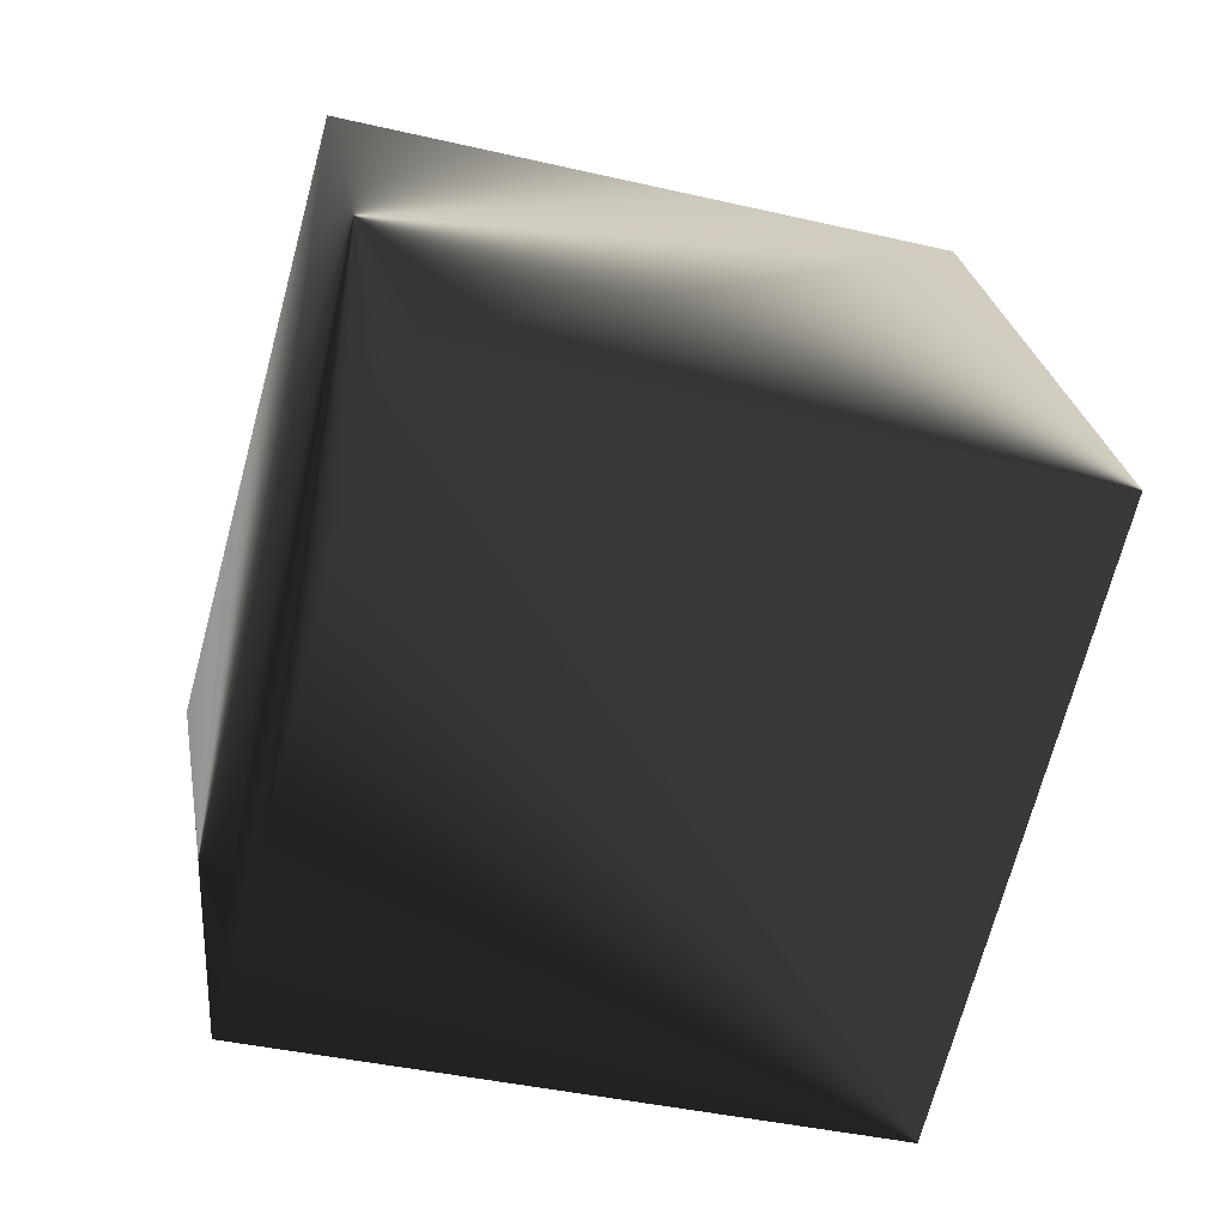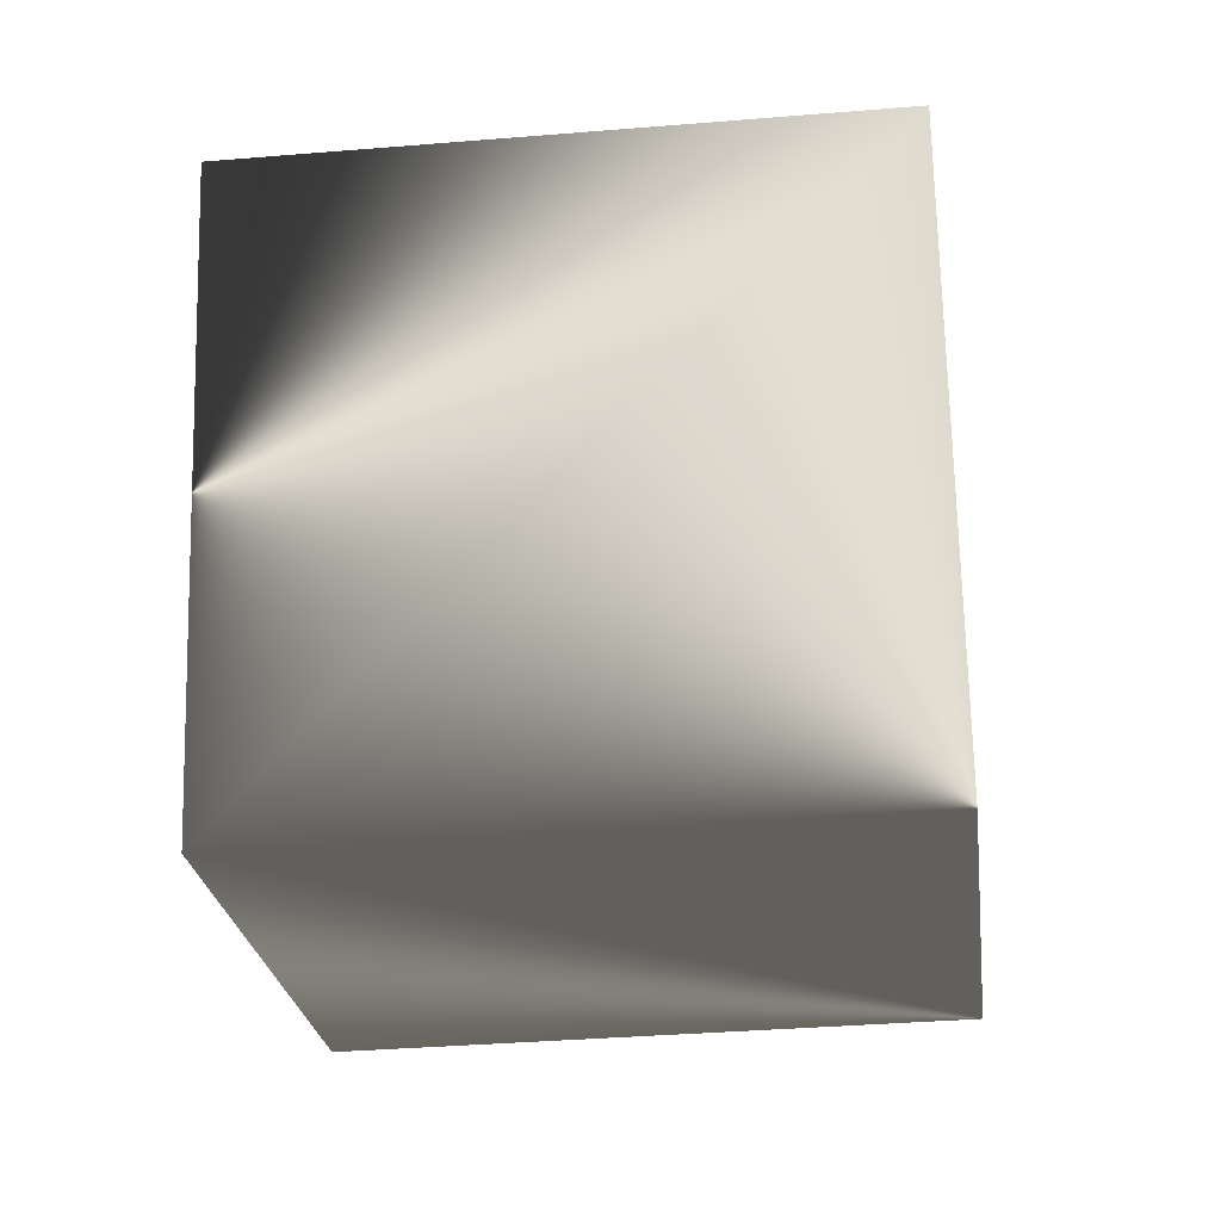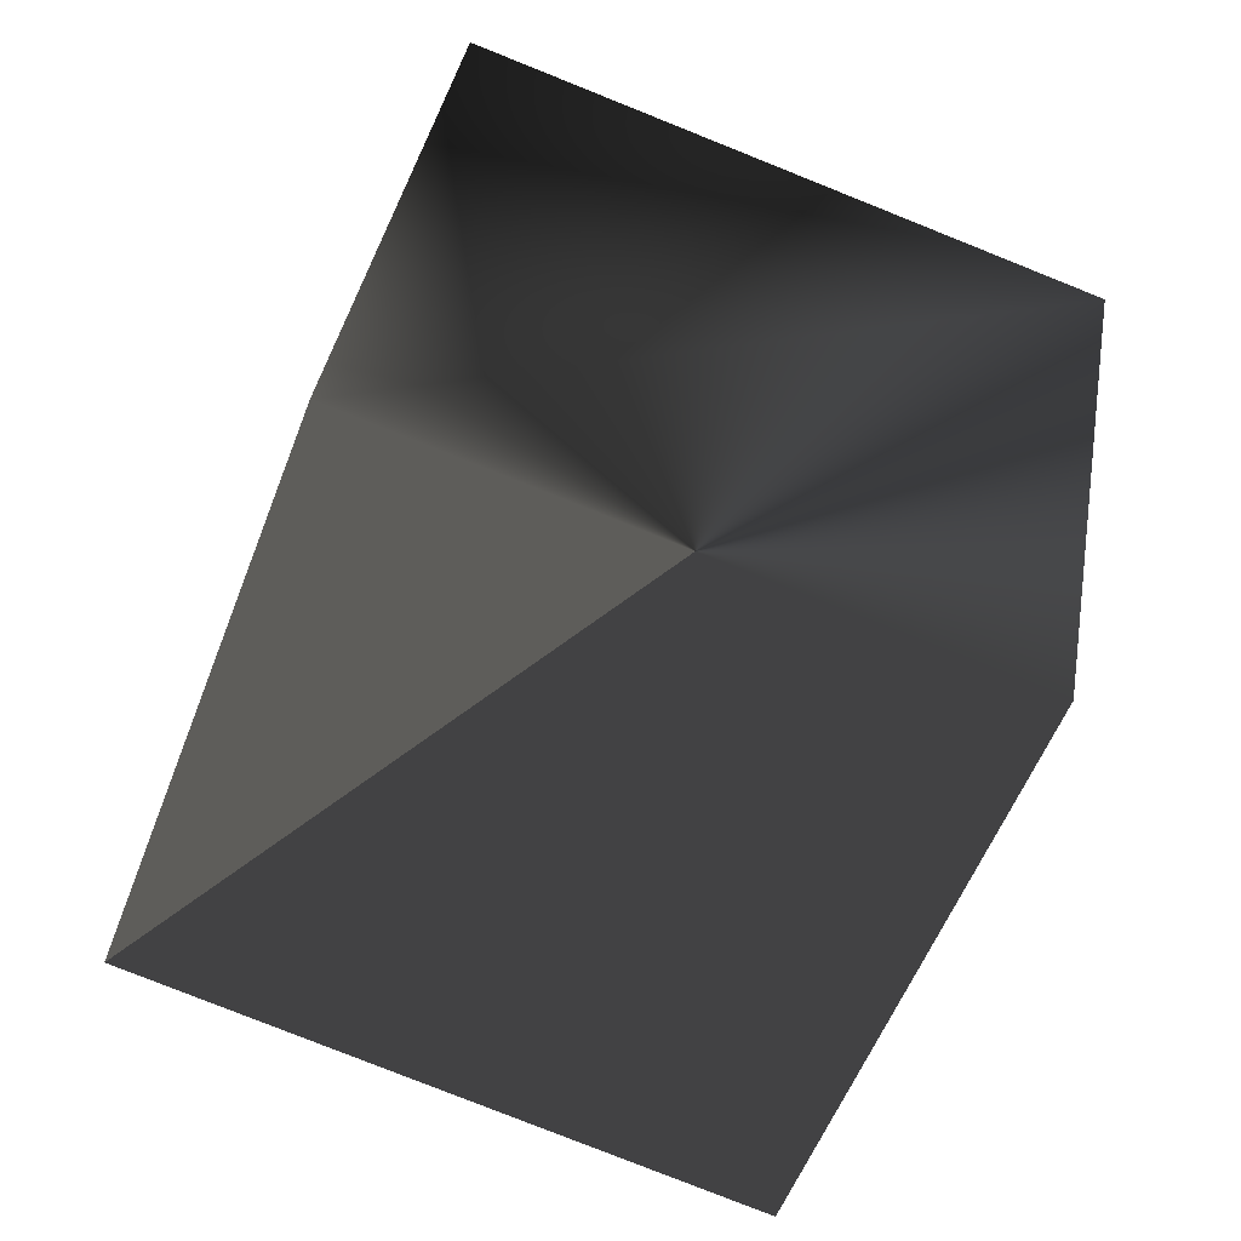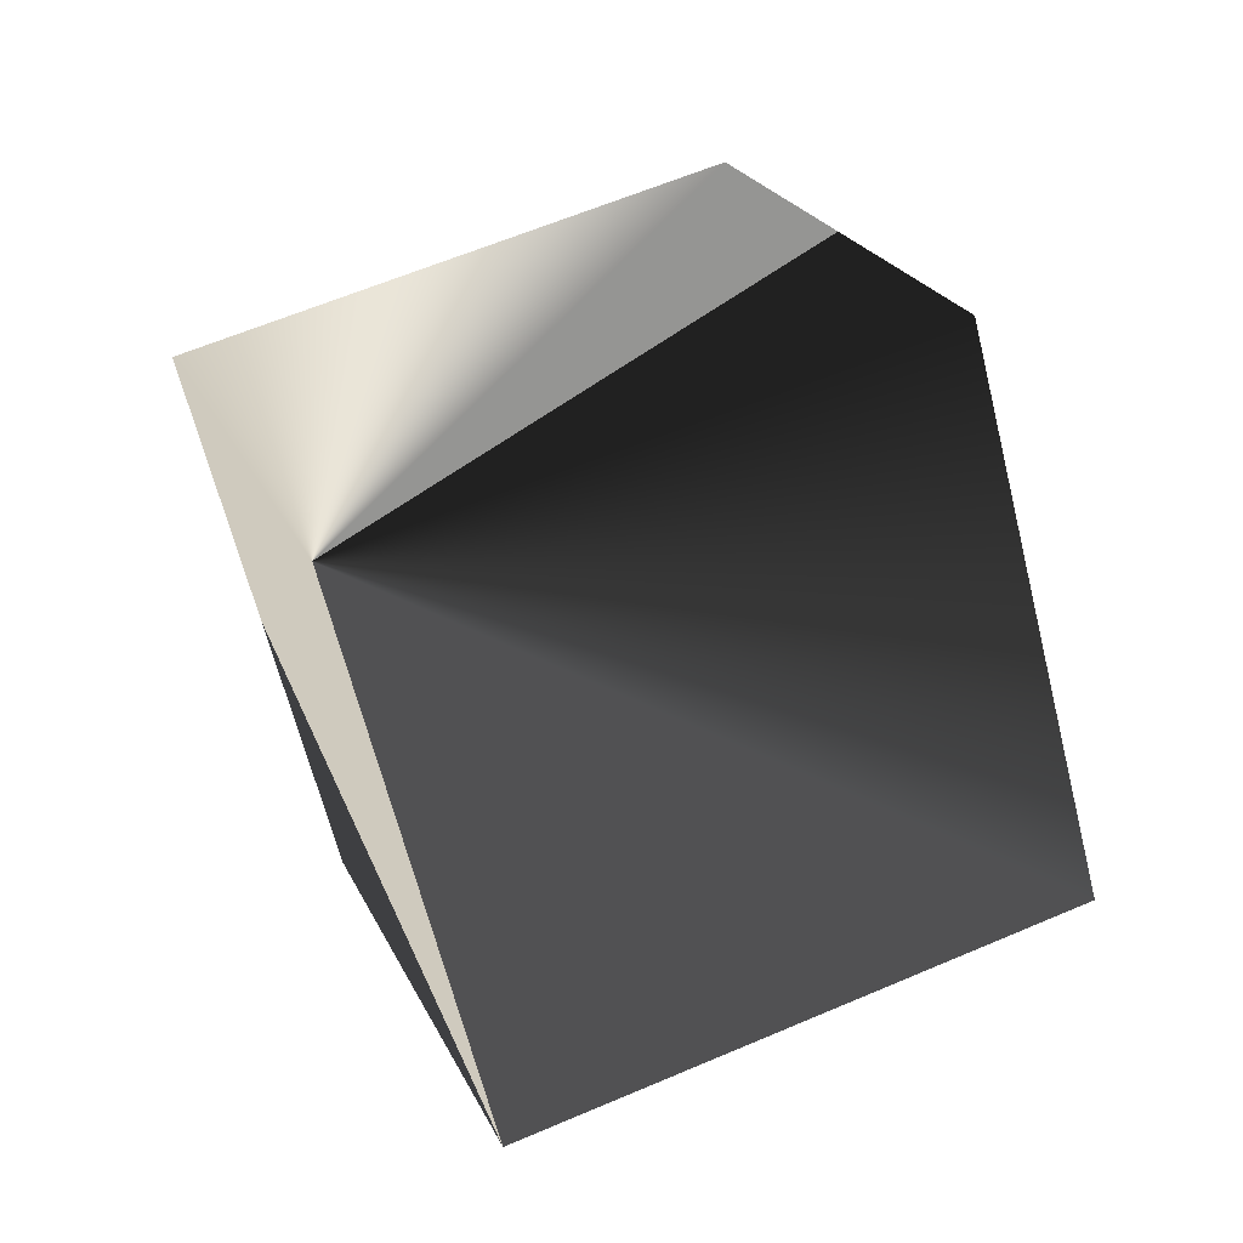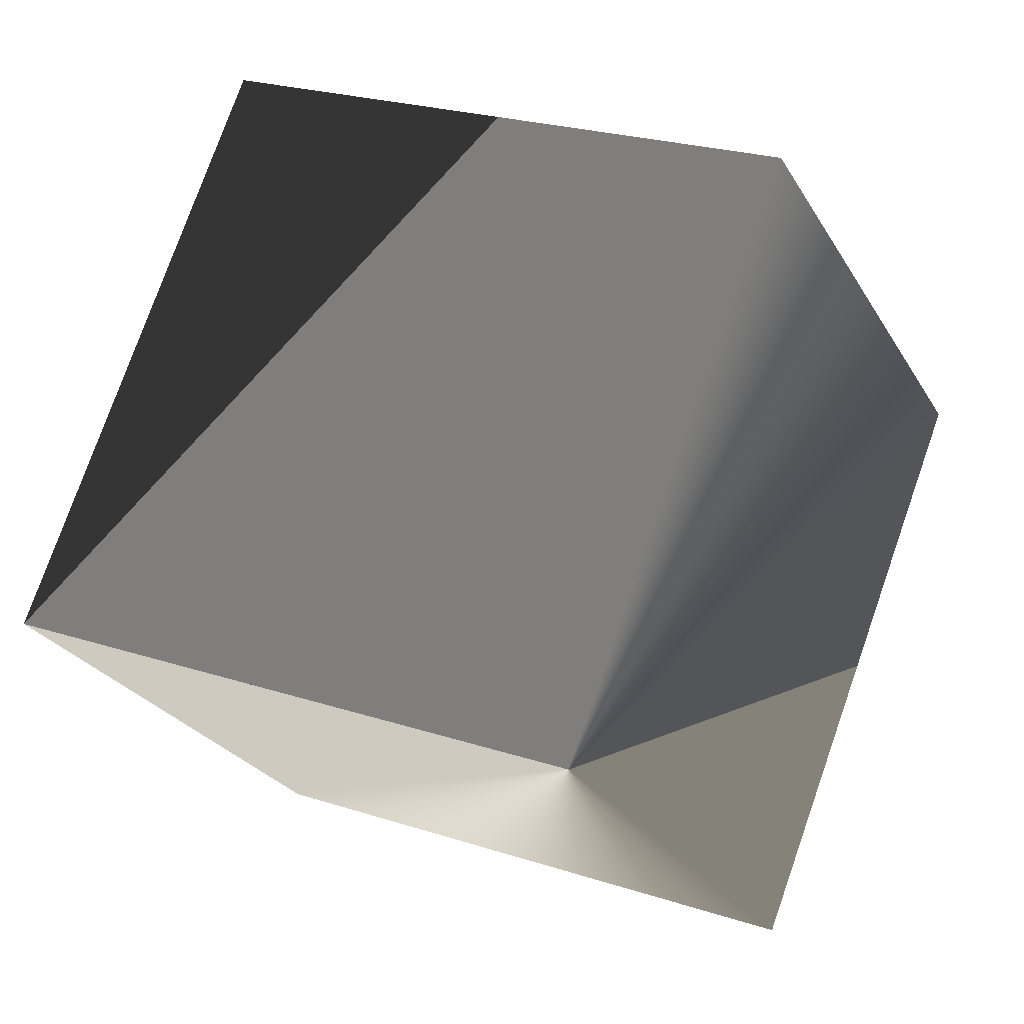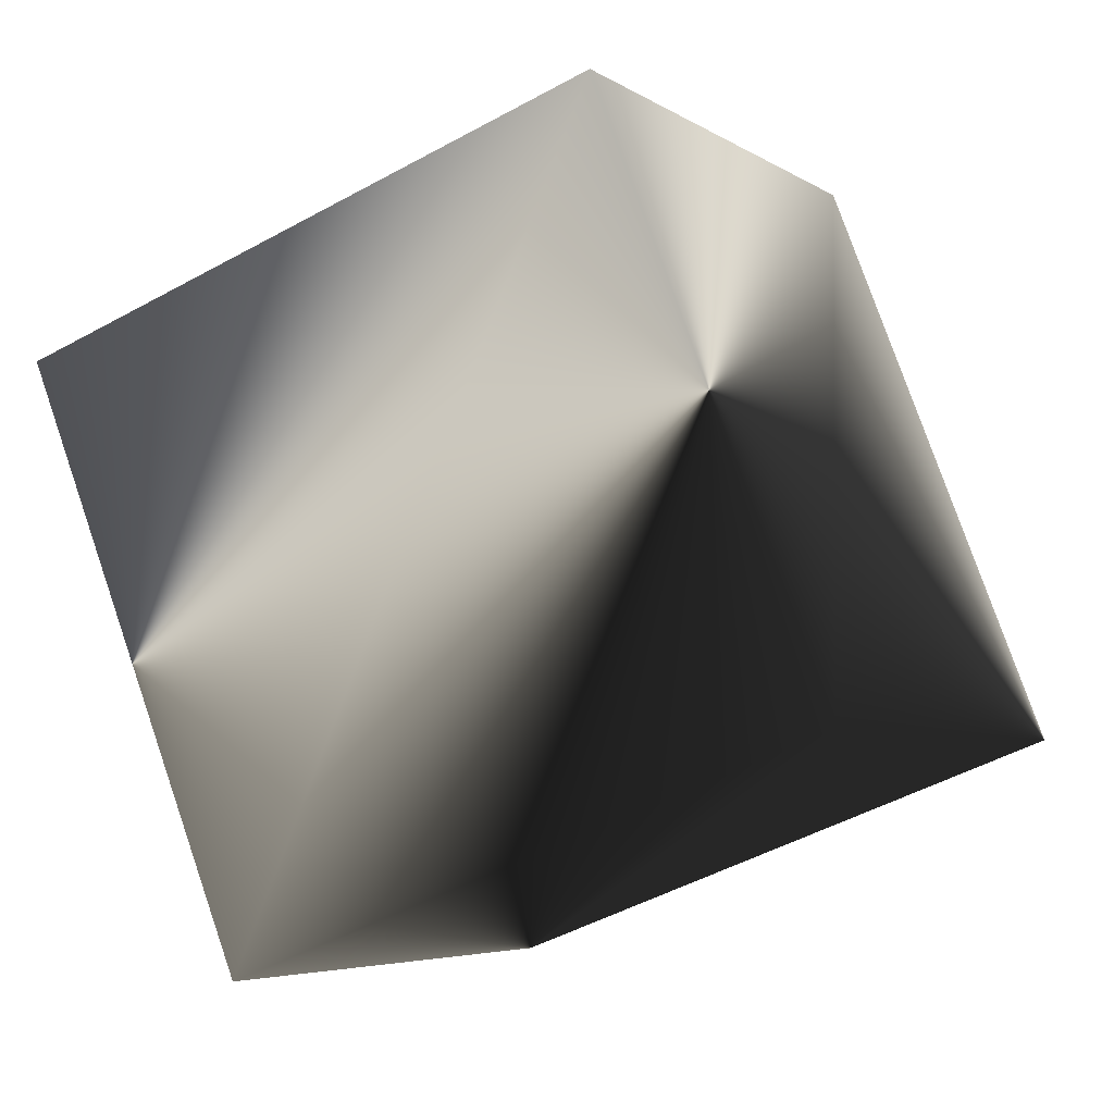
<metadata>
{"format":"obj","ext":"obj","renderer":"f3d","projection":"perspective","resolution":1024,"background":"white","views":[{"elev":-47.9,"azim":-37.2,"up":"+Z"},{"elev":-2.6,"azim":-14.7,"up":"+Z"},{"elev":38.6,"azim":78.7,"up":"+Z"},{"elev":1.4,"azim":163.9,"up":"+Y"},{"elev":-19.3,"azim":91.7,"up":"+Z"},{"elev":-8.1,"azim":-85.0,"up":"+Z"}]}
</metadata>
<code>
o Cube
v -1.218 -0.1996 1.215
v -0.5274 1.556 0.5497
v -1.345 -0.8632 -0.6673
v -0.6545 0.8919 -1.333
v 0.6545 -0.8919 1.333
v 1.345 0.8632 0.6673
v 0.5274 -1.556 -0.5497
v 1.218 0.1996 -1.215
f 1 2 4 3
f 3 4 8 7
f 7 8 6 5
f 5 6 2 1
f 3 7 5 1
f 8 4 2 6

</code>
